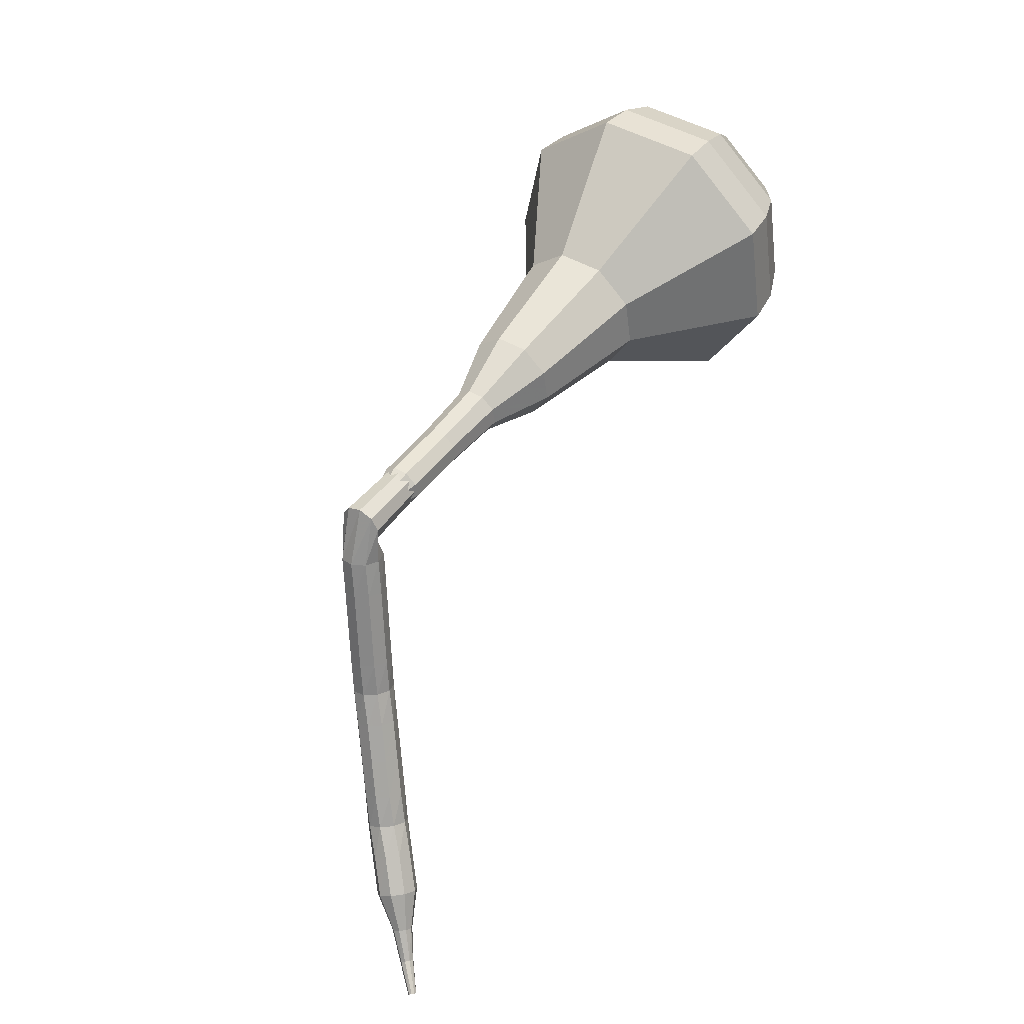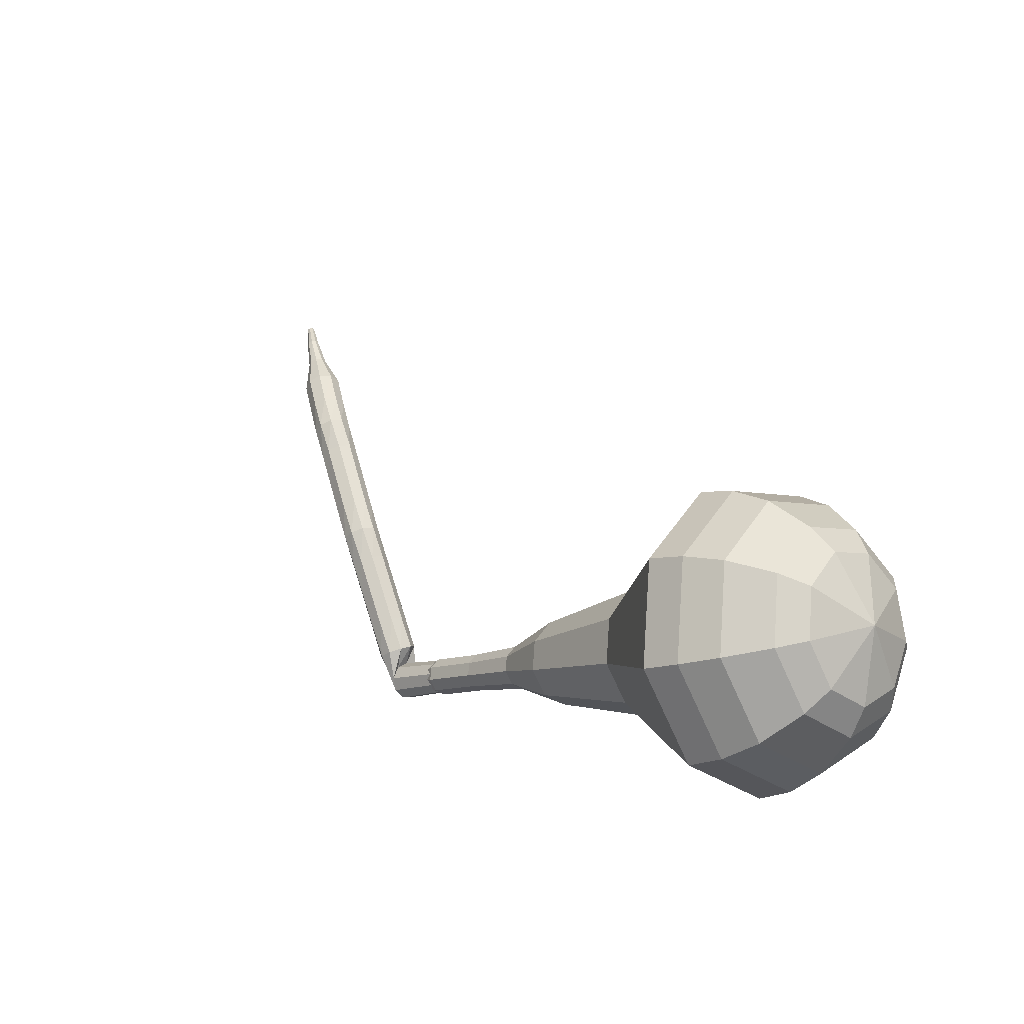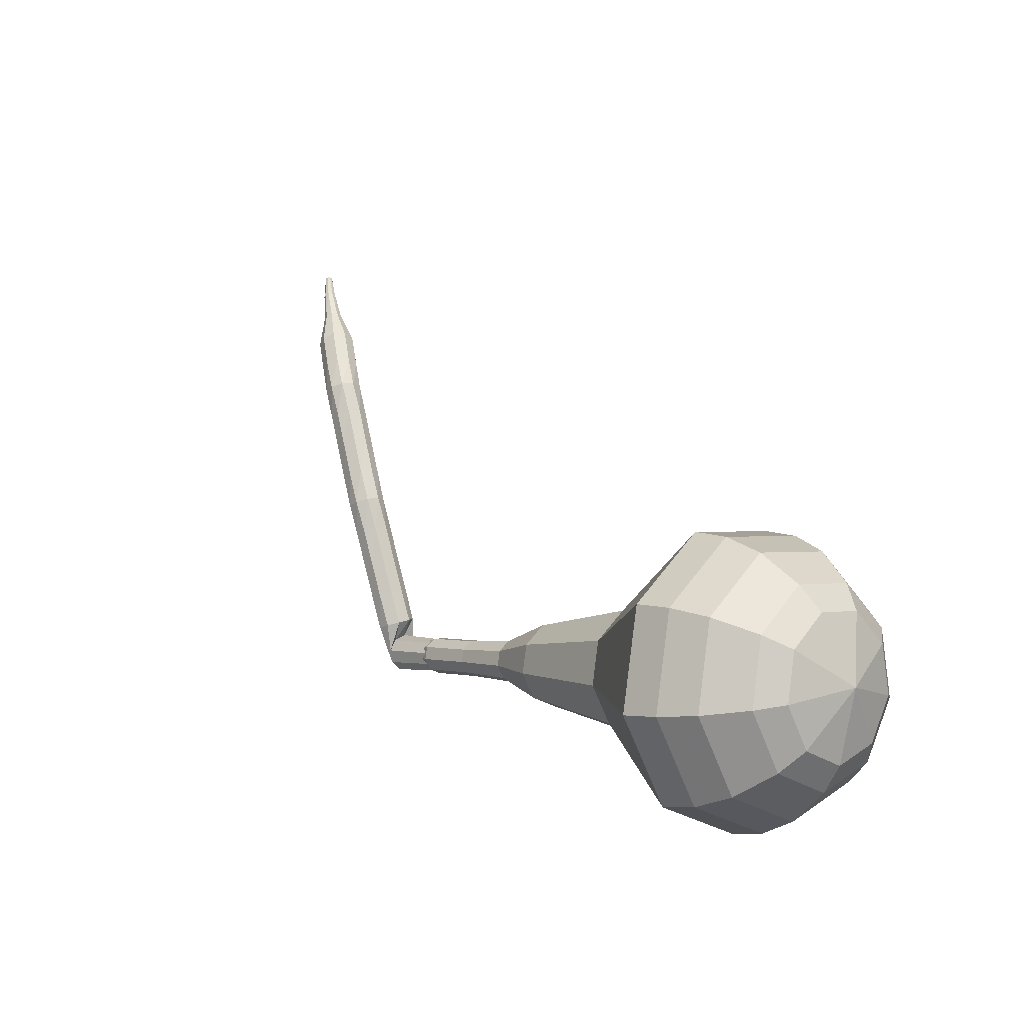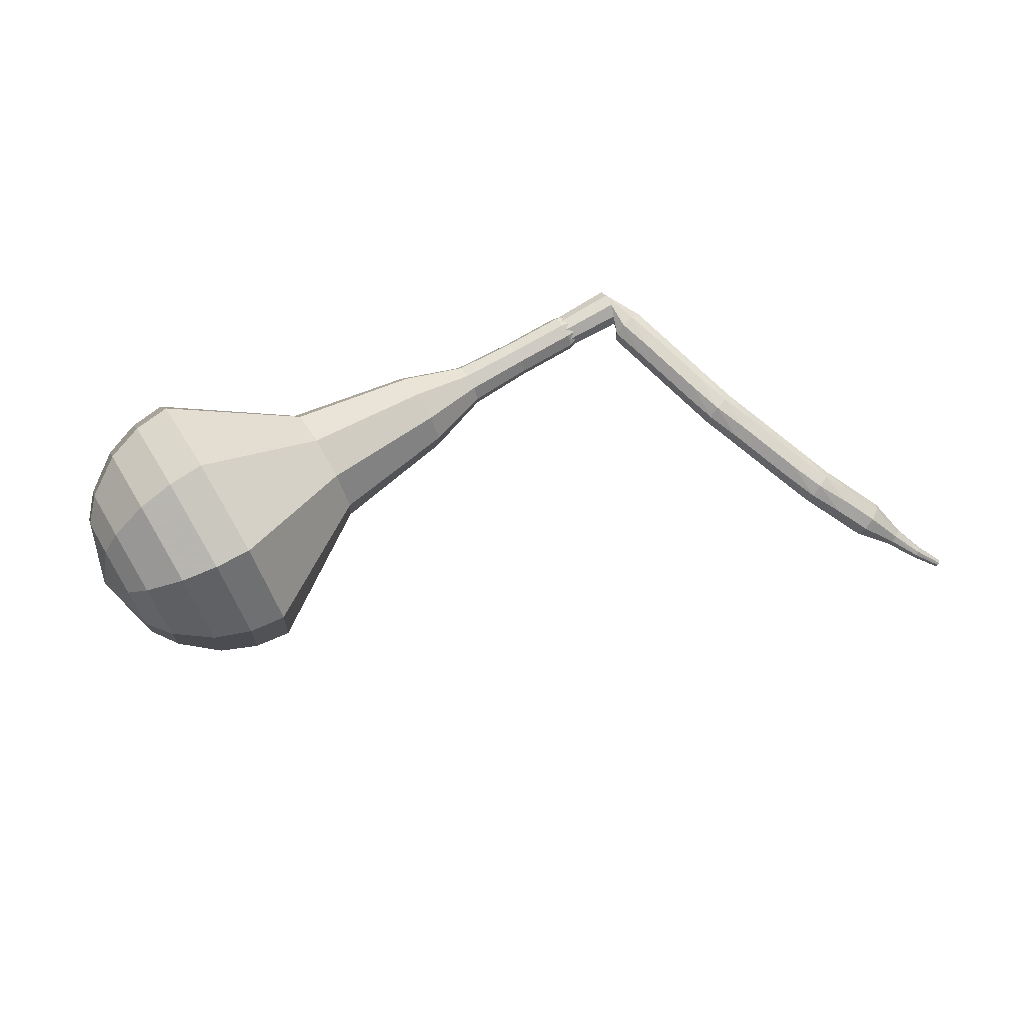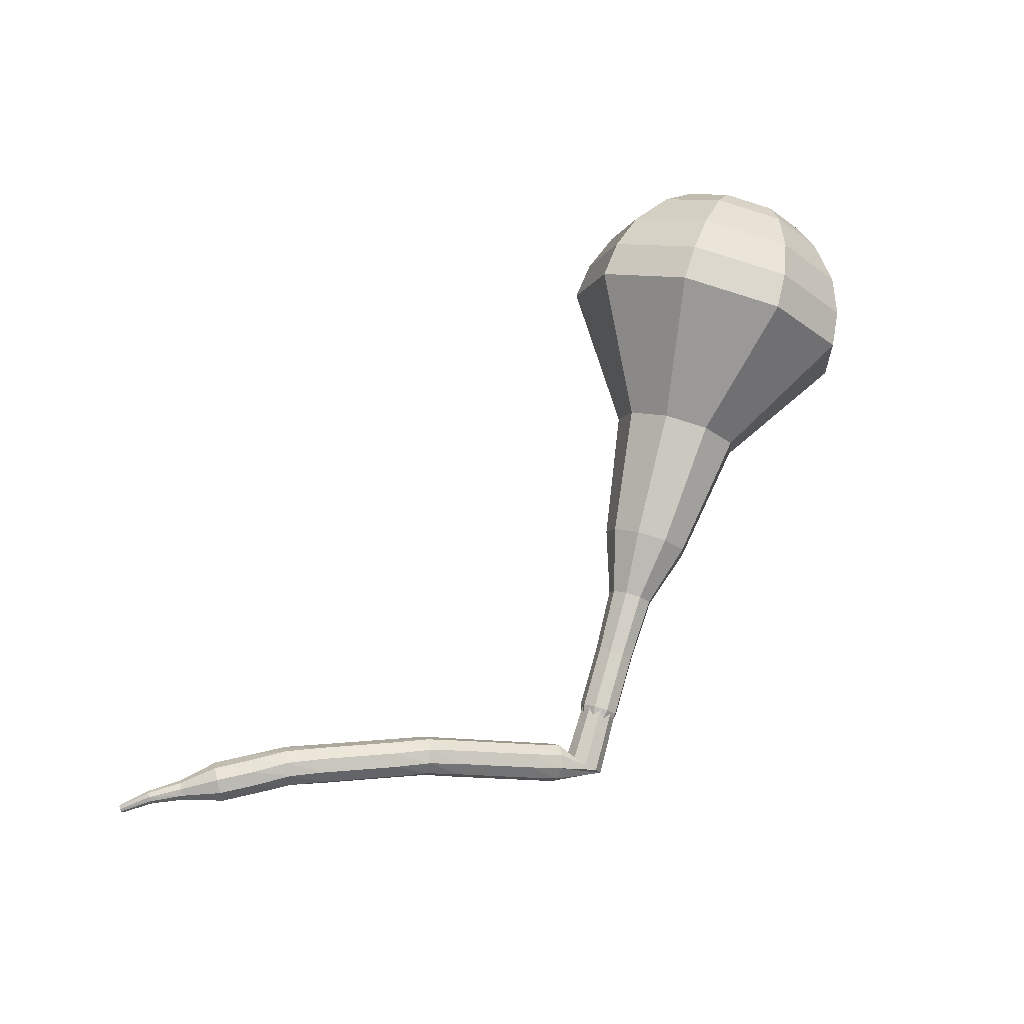
<metadata>
{"format":"obj","ext":"obj","renderer":"f3d","projection":"perspective","resolution":1024,"background":"white","views":[{"elev":-79.3,"azim":65.4,"up":"+Y"},{"elev":59.9,"azim":44.8,"up":"+Y"},{"elev":67.3,"azim":48.4,"up":"+Y"},{"elev":33.7,"azim":-159.0,"up":"+Z"},{"elev":31.8,"azim":-42.2,"up":"+Y"}]}
</metadata>
<code>
g tube1
v 170.3 137.5 180.8
v 168.8 137.6 177.7
v 166.3 139.2 176.1
v 164 141.6 176.7
v 162.9 143.7 179.2
v 163.6 144.5 182.4
v 165.8 143.6 184.9
v 168.3 141.4 185.4
v 170.1 139 183.8
v 170.3 137.5 180.8
v 169.9 139.1 180.5
v 168.8 139.1 178.3
v 167 140.3 177.1
v 165.3 142.1 177.5
v 164.5 143.6 179.3
v 165.1 144.2 181.7
v 166.6 143.5 183.5
v 168.5 141.9 183.9
v 169.8 140.2 182.7
v 169.9 139.1 180.5
v 167.9 142.2 180.2
v 167.9 142.2 180.2
v 167.9 142.2 180.2
v 167.9 142.2 180.2
v 167.9 142.2 180.2
v 167.9 142.2 180.2
v 167.9 142.2 180.2
v 167.9 142.2 180.2
v 167.9 142.2 180.2
v 167.9 142.2 180.2
v 145.7 120.1 190.3
v 145.8 119.8 189.7
v 146.1 119.3 189.3
v 146.6 118.9 189.5
v 147 118.7 190
v 147.1 118.8 190.6
v 146.9 119.2 191.1
v 146.5 119.7 191.2
v 146 120.1 190.9
v 145.7 120.1 190.3
v 145.3 121 189.6
v 145.5 120.7 189
v 145.4 120.1 188.7
v 145.1 119.5 188.8
v 144.8 119.2 189.3
v 144.5 119.3 189.9
v 144.5 119.8 190.4
v 144.7 120.4 190.5
v 145 120.9 190.2
v 145.3 121 189.6
v 143.8 121.5 188.8
v 144 121.2 188.3
v 143.9 120.6 188
v 143.7 120 188.1
v 143.3 119.6 188.5
v 143.1 119.7 189.2
v 143 120.2 189.6
v 143.1 120.9 189.7
v 143.4 121.4 189.4
v 143.8 121.5 188.8
v 142.1 122 188
v 142.3 121.7 187.4
v 142.3 121.1 187.1
v 142.1 120.5 187.2
v 141.7 120.1 187.7
v 141.4 120.2 188.3
v 141.3 120.7 188.8
v 141.5 121.4 188.9
v 141.8 121.9 188.6
v 142.1 122 188
v 140.5 122.5 187.2
v 140.7 122.2 186.6
v 140.7 121.6 186.3
v 140.4 121 186.4
v 140.1 120.6 186.9
v 139.8 120.7 187.5
v 139.7 121.2 188
v 139.9 121.9 188.1
v 140.2 122.4 187.8
v 140.5 122.5 187.2
v 139 123 186.5
v 139.2 122.7 185.9
v 139.3 122.1 185.6
v 139.1 121.4 185.7
v 138.7 121.1 186.2
v 138.4 121.1 186.8
v 138.3 121.6 187.2
v 138.4 122.3 187.3
v 138.6 122.8 187
v 139 123 186.5
v 137.4 123.1 185.6
v 137.7 122.9 185.1
v 137.8 122.3 184.8
v 137.7 121.6 184.9
v 137.4 121.2 185.3
v 137 121.2 185.9
v 136.8 121.7 186.4
v 136.8 122.4 186.5
v 137.1 122.9 186.2
v 137.4 123.1 185.6
v 135.8 123.3 184.7
v 136 123 184.1
v 136.2 122.4 183.9
v 136 121.8 184
v 135.7 121.4 184.4
v 135.4 121.4 185
v 135.2 121.8 185.5
v 135.2 122.5 185.6
v 135.4 123.1 185.3
v 135.8 123.3 184.7
v 134.1 123.5 183.8
v 134.4 123.2 183.2
v 134.5 122.6 182.9
v 134.4 121.9 183
v 134.1 121.5 183.5
v 133.8 121.5 184.1
v 133.6 122 184.5
v 133.6 122.7 184.6
v 133.8 123.2 184.3
v 134.1 123.5 183.8
v 132.5 123.6 183
v 132.9 123.4 182.4
v 133.1 122.8 182.1
v 133 122.1 182.2
v 132.8 121.7 182.7
v 132.4 121.7 183.3
v 132.2 122.1 183.7
v 132.1 122.8 183.8
v 132.2 123.4 183.5
v 132.5 123.6 183
v 131 123.3 182.1
v 131.4 123.2 181.6
v 131.7 122.6 181.3
v 131.7 121.9 181.4
v 131.5 121.5 181.8
v 131.2 121.4 182.4
v 130.8 121.8 182.8
v 130.7 122.4 182.9
v 130.7 123.1 182.7
v 131 123.3 182.1
v 129.5 123.1 181.1
v 129.8 122.9 180.6
v 130.1 122.3 180.3
v 130.2 121.7 180.4
v 130 121.2 180.8
v 129.6 121.1 181.4
v 129.3 121.5 181.8
v 129.1 122.2 181.9
v 129.2 122.8 181.7
v 129.5 123.1 181.1
v 128 122.3 180.1
v 128.2 122.2 179.8
v 128.3 122 179.7
v 128.3 121.6 179.8
v 128.2 121.4 180
v 128 121.3 180.3
v 127.9 121.5 180.5
v 127.8 121.9 180.5
v 127.8 122.2 180.4
v 128 122.3 180.1
v 126.6 121.9 179.3
v 126.7 121.9 179.1
v 126.8 121.7 179
v 126.9 121.5 179
v 126.8 121.3 179.2
v 126.7 121.3 179.3
v 126.6 121.4 179.5
v 126.5 121.6 179.5
v 126.5 121.8 179.4
v 126.6 121.9 179.3
v 125.3 121.2 178.4
v 125.4 121.2 178.3
v 125.5 121.1 178.2
v 125.6 120.9 178.2
v 125.5 120.8 178.3
v 125.5 120.8 178.4
v 125.4 120.9 178.5
v 125.3 121 178.5
v 125.3 121.1 178.5
v 125.3 121.2 178.4
f 1 2 12
f 12 11 1
f 2 3 13
f 13 12 2
f 3 4 14
f 14 13 3
f 4 5 15
f 15 14 4
f 5 6 16
f 16 15 5
f 6 7 17
f 17 16 6
f 7 8 18
f 18 17 7
f 8 9 19
f 19 18 8
f 9 10 20
f 20 19 9
f 11 12 22
f 22 21 11
f 12 13 23
f 23 22 12
f 13 14 24
f 24 23 13
f 14 15 25
f 25 24 14
f 15 16 26
f 26 25 15
f 16 17 27
f 27 26 16
f 17 18 28
f 28 27 17
f 18 19 29
f 29 28 18
f 19 20 30
f 30 29 19
f 21 22 32
f 32 31 21
f 22 23 33
f 33 32 22
f 23 24 34
f 34 33 23
f 24 25 35
f 35 34 24
f 25 26 36
f 36 35 25
f 26 27 37
f 37 36 26
f 27 28 38
f 38 37 27
f 28 29 39
f 39 38 28
f 29 30 40
f 40 39 29
f 31 32 42
f 42 41 31
f 32 33 43
f 43 42 32
f 33 34 44
f 44 43 33
f 34 35 45
f 45 44 34
f 35 36 46
f 46 45 35
f 36 37 47
f 47 46 36
f 37 38 48
f 48 47 37
f 38 39 49
f 49 48 38
f 39 40 50
f 50 49 39
f 41 42 52
f 52 51 41
f 42 43 53
f 53 52 42
f 43 44 54
f 54 53 43
f 44 45 55
f 55 54 44
f 45 46 56
f 56 55 45
f 46 47 57
f 57 56 46
f 47 48 58
f 58 57 47
f 48 49 59
f 59 58 48
f 49 50 60
f 60 59 49
f 51 52 62
f 62 61 51
f 52 53 63
f 63 62 52
f 53 54 64
f 64 63 53
f 54 55 65
f 65 64 54
f 55 56 66
f 66 65 55
f 56 57 67
f 67 66 56
f 57 58 68
f 68 67 57
f 58 59 69
f 69 68 58
f 59 60 70
f 70 69 59
f 61 62 72
f 72 71 61
f 62 63 73
f 73 72 62
f 63 64 74
f 74 73 63
f 64 65 75
f 75 74 64
f 65 66 76
f 76 75 65
f 66 67 77
f 77 76 66
f 67 68 78
f 78 77 67
f 68 69 79
f 79 78 68
f 69 70 80
f 80 79 69
f 71 72 82
f 82 81 71
f 72 73 83
f 83 82 72
f 73 74 84
f 84 83 73
f 74 75 85
f 85 84 74
f 75 76 86
f 86 85 75
f 76 77 87
f 87 86 76
f 77 78 88
f 88 87 77
f 78 79 89
f 89 88 78
f 79 80 90
f 90 89 79
f 81 82 92
f 92 91 81
f 82 83 93
f 93 92 82
f 83 84 94
f 94 93 83
f 84 85 95
f 95 94 84
f 85 86 96
f 96 95 85
f 86 87 97
f 97 96 86
f 87 88 98
f 98 97 87
f 88 89 99
f 99 98 88
f 89 90 100
f 100 99 89
f 91 92 102
f 102 101 91
f 92 93 103
f 103 102 92
f 93 94 104
f 104 103 93
f 94 95 105
f 105 104 94
f 95 96 106
f 106 105 95
f 96 97 107
f 107 106 96
f 97 98 108
f 108 107 97
f 98 99 109
f 109 108 98
f 99 100 110
f 110 109 99
f 101 102 112
f 112 111 101
f 102 103 113
f 113 112 102
f 103 104 114
f 114 113 103
f 104 105 115
f 115 114 104
f 105 106 116
f 116 115 105
f 106 107 117
f 117 116 106
f 107 108 118
f 118 117 107
f 108 109 119
f 119 118 108
f 109 110 120
f 120 119 109
f 111 112 122
f 122 121 111
f 112 113 123
f 123 122 112
f 113 114 124
f 124 123 113
f 114 115 125
f 125 124 114
f 115 116 126
f 126 125 115
f 116 117 127
f 127 126 116
f 117 118 128
f 128 127 117
f 118 119 129
f 129 128 118
f 119 120 130
f 130 129 119
f 121 122 132
f 132 131 121
f 122 123 133
f 133 132 122
f 123 124 134
f 134 133 123
f 124 125 135
f 135 134 124
f 125 126 136
f 136 135 125
f 126 127 137
f 137 136 126
f 127 128 138
f 138 137 127
f 128 129 139
f 139 138 128
f 129 130 140
f 140 139 129
f 131 132 142
f 142 141 131
f 132 133 143
f 143 142 132
f 133 134 144
f 144 143 133
f 134 135 145
f 145 144 134
f 135 136 146
f 146 145 135
f 136 137 147
f 147 146 136
f 137 138 148
f 148 147 137
f 138 139 149
f 149 148 138
f 139 140 150
f 150 149 139
f 141 142 152
f 152 151 141
f 142 143 153
f 153 152 142
f 143 144 154
f 154 153 143
f 144 145 155
f 155 154 144
f 145 146 156
f 156 155 145
f 146 147 157
f 157 156 146
f 147 148 158
f 158 157 147
f 148 149 159
f 159 158 148
f 149 150 160
f 160 159 149
f 151 152 162
f 162 161 151
f 152 153 163
f 163 162 152
f 153 154 164
f 164 163 153
f 154 155 165
f 165 164 154
f 155 156 166
f 166 165 155
f 156 157 167
f 167 166 156
f 157 158 168
f 168 167 157
f 158 159 169
f 169 168 158
f 159 160 170
f 170 169 159
f 161 162 172
f 172 171 161
f 162 163 173
f 173 172 162
f 163 164 174
f 174 173 163
f 164 165 175
f 175 174 164
f 165 166 176
f 176 175 165
f 166 167 177
f 177 176 166
f 167 168 178
f 178 177 167
f 168 169 179
f 179 178 168
f 169 170 180
f 180 179 169
v 146.4 119.4 190.3
v 146.4 119.4 190.3
v 146.4 119.4 190.3
v 146.4 119.4 190.3
v 146.4 119.4 190.3
v 146.4 119.4 190.3
v 146.4 119.4 190.3
v 146.4 119.4 190.3
v 146.4 119.4 190.3
v 146.4 119.4 190.3
v 149.2 120.9 189.3
v 148.9 120.9 188.7
v 148.4 121.3 188.4
v 147.9 121.8 188.5
v 147.7 122.2 189
v 147.9 122.3 189.6
v 148.3 122.1 190.1
v 148.8 121.7 190.2
v 149.2 121.2 189.9
v 149.2 120.9 189.3
v 151.3 123.1 188.3
v 151 123.1 187.7
v 150.5 123.5 187.4
v 150 124 187.5
v 149.8 124.4 188
v 149.9 124.5 188.7
v 150.4 124.3 189.2
v 150.9 123.9 189.3
v 151.3 123.4 188.9
v 151.3 123.1 188.3
v 153.5 125.2 187.4
v 153.1 125.2 186.7
v 152.5 125.6 186.3
v 152 126.2 186.4
v 151.8 126.7 187
v 151.9 126.8 187.7
v 152.4 126.6 188.3
v 153 126.1 188.4
v 153.4 125.6 188.1
v 153.5 125.2 187.4
v 156.3 126.7 186.4
v 155.6 126.7 185
v 154.5 127.5 184.3
v 153.5 128.5 184.6
v 153 129.5 185.7
v 153.4 129.8 187.1
v 154.3 129.4 188.2
v 155.4 128.4 188.5
v 156.2 127.4 187.7
v 156.3 126.7 186.4
v 161.2 130.4 184.4
v 160.2 130.4 182.4
v 158.6 131.5 181.4
v 157.1 133.1 181.8
v 156.4 134.5 183.4
v 156.9 135 185.5
v 158.3 134.4 187.1
v 159.9 132.9 187.5
v 161.1 131.4 186.4
v 161.2 130.4 184.4
v 168.5 131.9 182.5
v 166.2 132 177.9
v 162.4 134.5 175.5
v 158.9 138.1 176.3
v 157.3 141.3 180.1
v 158.4 142.4 184.9
v 161.6 141 188.7
v 165.5 137.8 189.5
v 168.2 134.1 187.1
v 168.5 131.9 182.5
v 169.5 133.3 181.9
v 167.3 133.4 177.5
v 163.6 135.8 175.1
v 160.3 139.4 175.9
v 158.7 142.4 179.6
v 159.8 143.5 184.3
v 162.9 142.2 187.9
v 166.6 139 188.7
v 169.3 135.5 186.4
v 169.5 133.3 181.9
v 170.2 135.1 181.4
v 168.2 135.3 177.4
v 164.9 137.4 175.3
v 161.9 140.6 176
v 160.5 143.3 179.2
v 161.5 144.3 183.5
v 164.3 143.1 186.7
v 167.6 140.2 187.4
v 169.9 137.1 185.3
v 170.2 135.1 181.4
v 170.3 137.5 180.8
v 168.8 137.6 177.7
v 166.3 139.2 176.1
v 164 141.6 176.7
v 162.9 143.7 179.2
v 163.6 144.5 182.4
v 165.8 143.6 184.9
v 168.3 141.4 185.4
v 170.1 139 183.8
v 170.3 137.5 180.8
v 169.9 139.1 180.5
v 168.8 139.1 178.3
v 167 140.3 177.1
v 165.3 142.1 177.5
v 164.5 143.6 179.3
v 165.1 144.2 181.7
v 166.6 143.5 183.5
v 168.5 141.9 183.9
v 169.8 140.2 182.7
v 169.9 139.1 180.5
v 167.9 142.2 180.2
v 167.9 142.2 180.2
v 167.9 142.2 180.2
v 167.9 142.2 180.2
v 167.9 142.2 180.2
v 167.9 142.2 180.2
v 167.9 142.2 180.2
v 167.9 142.2 180.2
v 167.9 142.2 180.2
v 167.9 142.2 180.2
f 181 182 192
f 192 191 181
f 182 183 193
f 193 192 182
f 183 184 194
f 194 193 183
f 184 185 195
f 195 194 184
f 185 186 196
f 196 195 185
f 186 187 197
f 197 196 186
f 187 188 198
f 198 197 187
f 188 189 199
f 199 198 188
f 189 190 200
f 200 199 189
f 191 192 202
f 202 201 191
f 192 193 203
f 203 202 192
f 193 194 204
f 204 203 193
f 194 195 205
f 205 204 194
f 195 196 206
f 206 205 195
f 196 197 207
f 207 206 196
f 197 198 208
f 208 207 197
f 198 199 209
f 209 208 198
f 199 200 210
f 210 209 199
f 201 202 212
f 212 211 201
f 202 203 213
f 213 212 202
f 203 204 214
f 214 213 203
f 204 205 215
f 215 214 204
f 205 206 216
f 216 215 205
f 206 207 217
f 217 216 206
f 207 208 218
f 218 217 207
f 208 209 219
f 219 218 208
f 209 210 220
f 220 219 209
f 211 212 222
f 222 221 211
f 212 213 223
f 223 222 212
f 213 214 224
f 224 223 213
f 214 215 225
f 225 224 214
f 215 216 226
f 226 225 215
f 216 217 227
f 227 226 216
f 217 218 228
f 228 227 217
f 218 219 229
f 229 228 218
f 219 220 230
f 230 229 219
f 221 222 232
f 232 231 221
f 222 223 233
f 233 232 222
f 223 224 234
f 234 233 223
f 224 225 235
f 235 234 224
f 225 226 236
f 236 235 225
f 226 227 237
f 237 236 226
f 227 228 238
f 238 237 227
f 228 229 239
f 239 238 228
f 229 230 240
f 240 239 229
f 231 232 242
f 242 241 231
f 232 233 243
f 243 242 232
f 233 234 244
f 244 243 233
f 234 235 245
f 245 244 234
f 235 236 246
f 246 245 235
f 236 237 247
f 247 246 236
f 237 238 248
f 248 247 237
f 238 239 249
f 249 248 238
f 239 240 250
f 250 249 239
f 241 242 252
f 252 251 241
f 242 243 253
f 253 252 242
f 243 244 254
f 254 253 243
f 244 245 255
f 255 254 244
f 245 246 256
f 256 255 245
f 246 247 257
f 257 256 246
f 247 248 258
f 258 257 247
f 248 249 259
f 259 258 248
f 249 250 260
f 260 259 249
f 251 252 262
f 262 261 251
f 252 253 263
f 263 262 252
f 253 254 264
f 264 263 253
f 254 255 265
f 265 264 254
f 255 256 266
f 266 265 255
f 256 257 267
f 267 266 256
f 257 258 268
f 268 267 257
f 258 259 269
f 269 268 258
f 259 260 270
f 270 269 259
f 261 262 272
f 272 271 261
f 262 263 273
f 273 272 262
f 263 264 274
f 274 273 263
f 264 265 275
f 275 274 264
f 265 266 276
f 276 275 265
f 266 267 277
f 277 276 266
f 267 268 278
f 278 277 267
f 268 269 279
f 279 278 268
f 269 270 280
f 280 279 269
f 271 272 282
f 282 281 271
f 272 273 283
f 283 282 272
f 273 274 284
f 284 283 273
f 274 275 285
f 285 284 274
f 275 276 286
f 286 285 275
f 276 277 287
f 287 286 276
f 277 278 288
f 288 287 277
f 278 279 289
f 289 288 278
f 279 280 290
f 290 289 279
f 281 282 292
f 292 291 281
f 282 283 293
f 293 292 282
f 283 284 294
f 294 293 283
f 284 285 295
f 295 294 284
f 285 286 296
f 296 295 285
f 286 287 297
f 297 296 286
f 287 288 298
f 298 297 287
f 288 289 299
f 299 298 288
f 289 290 300
f 300 299 289
g

</code>
